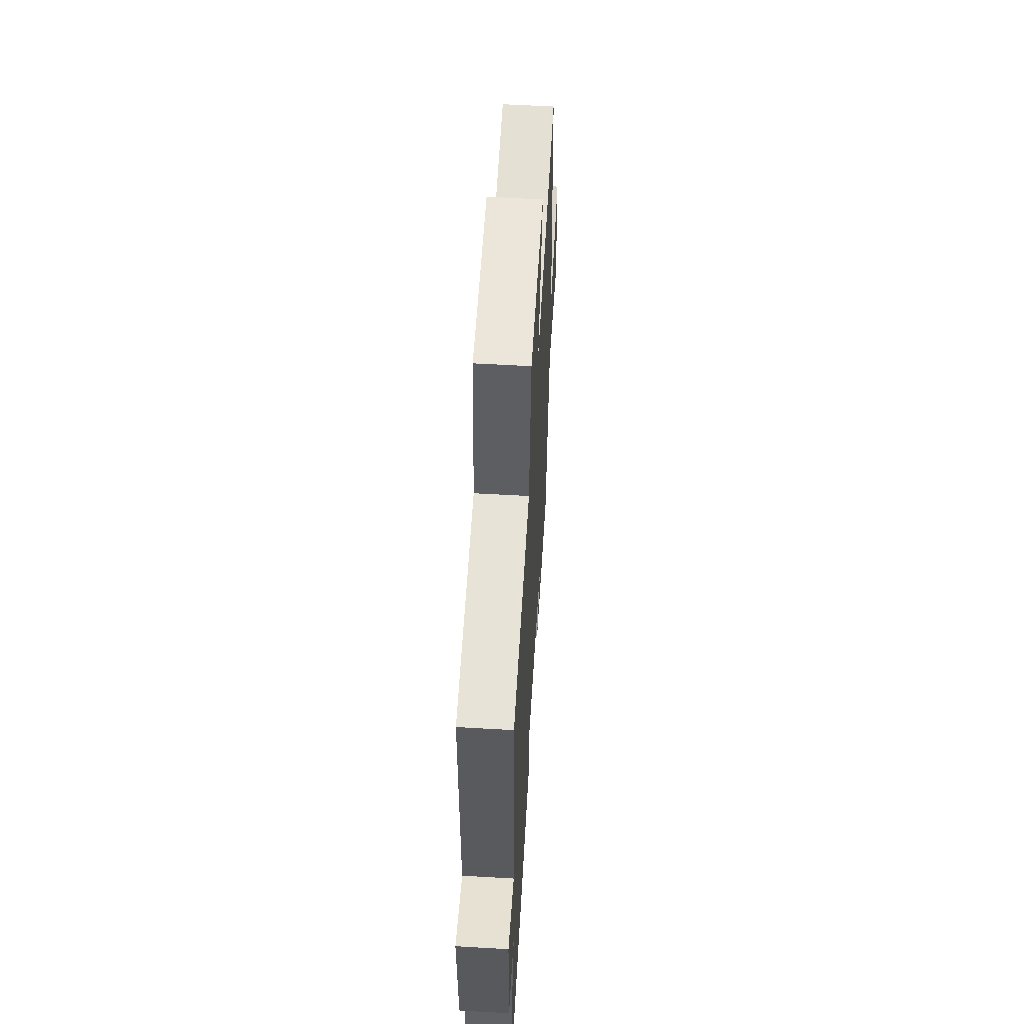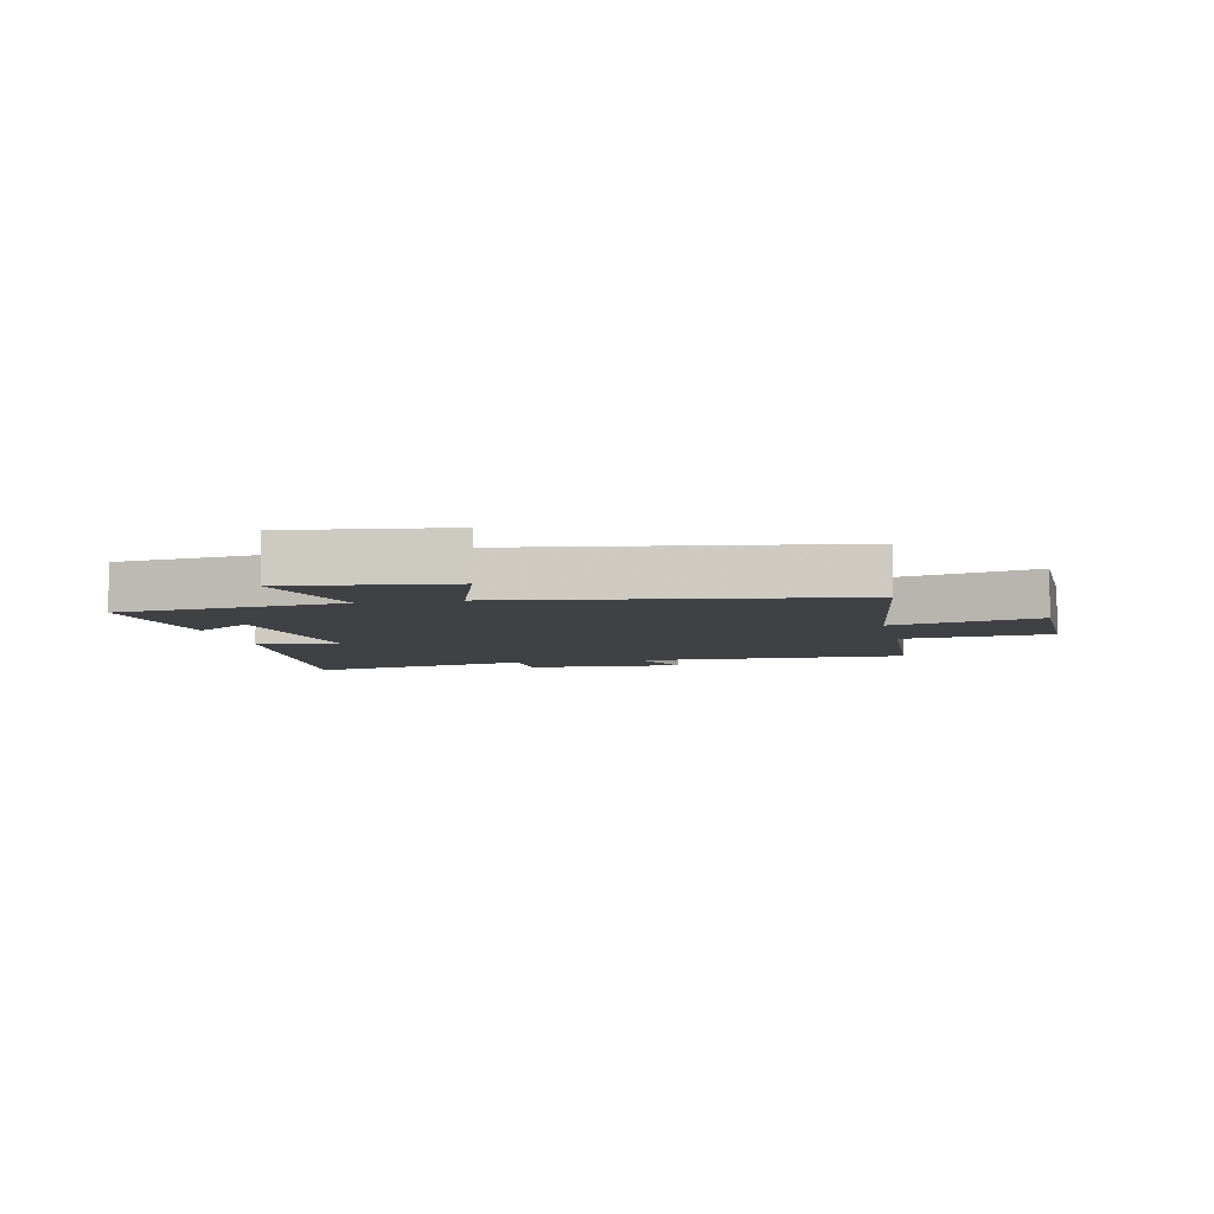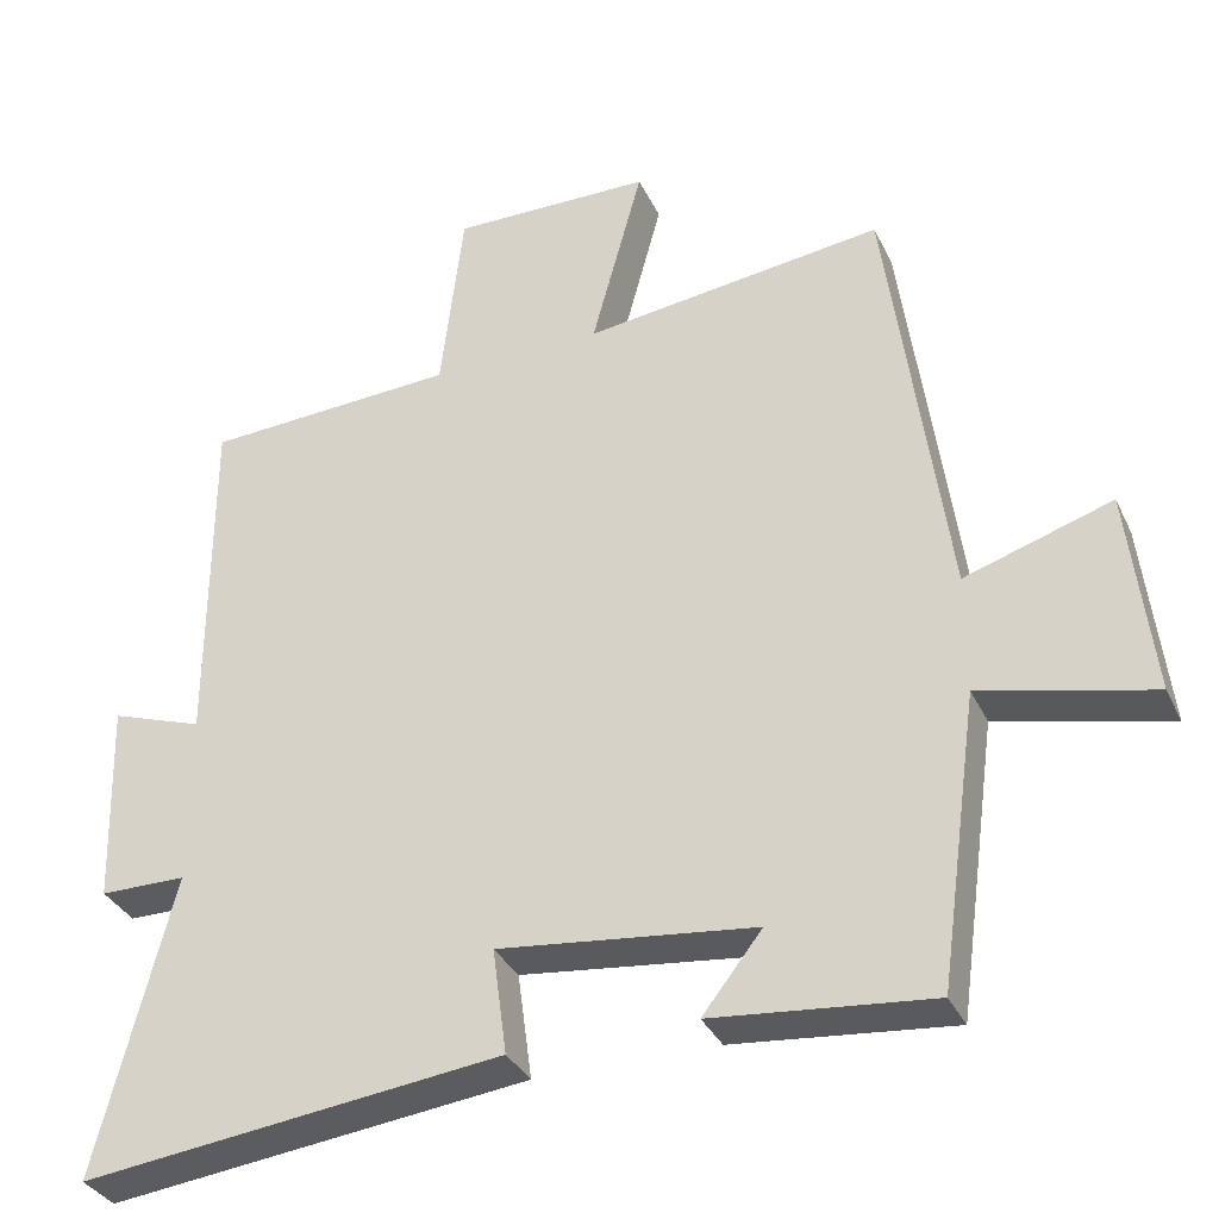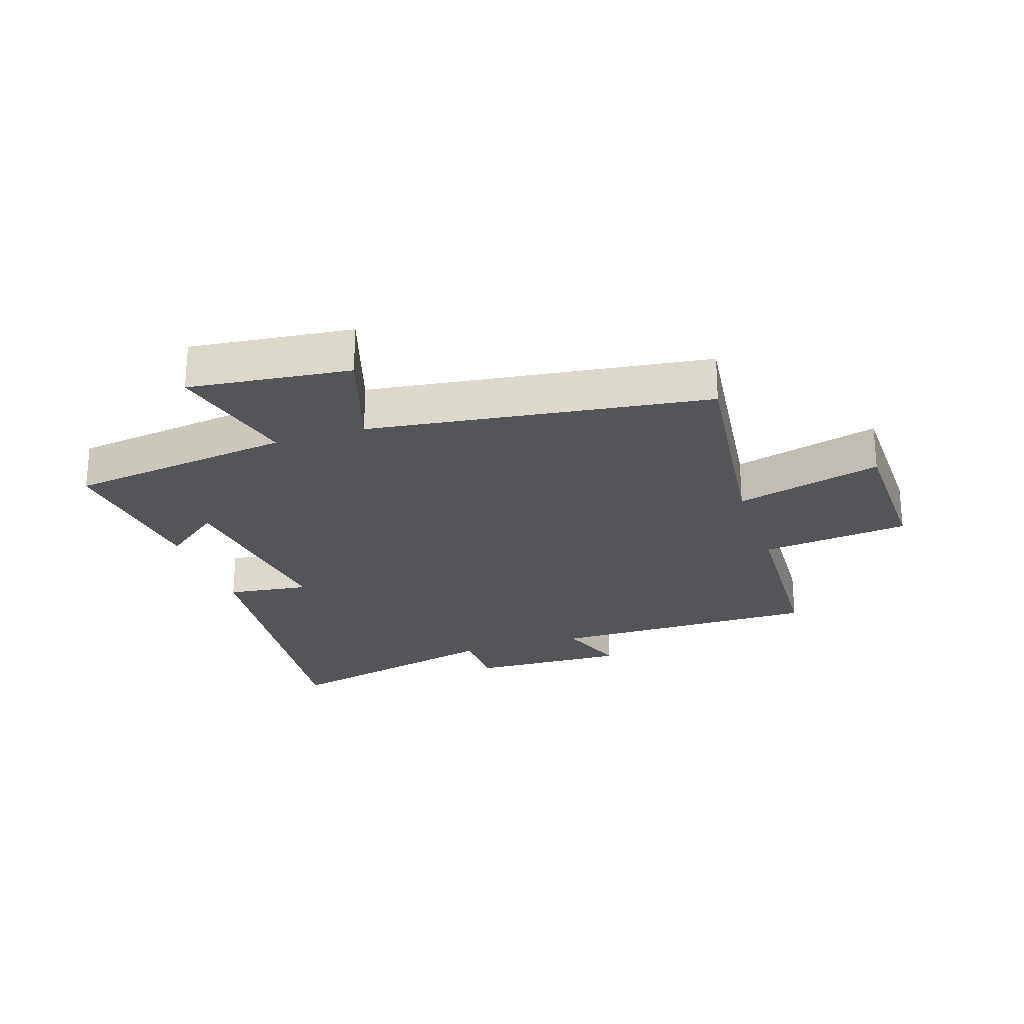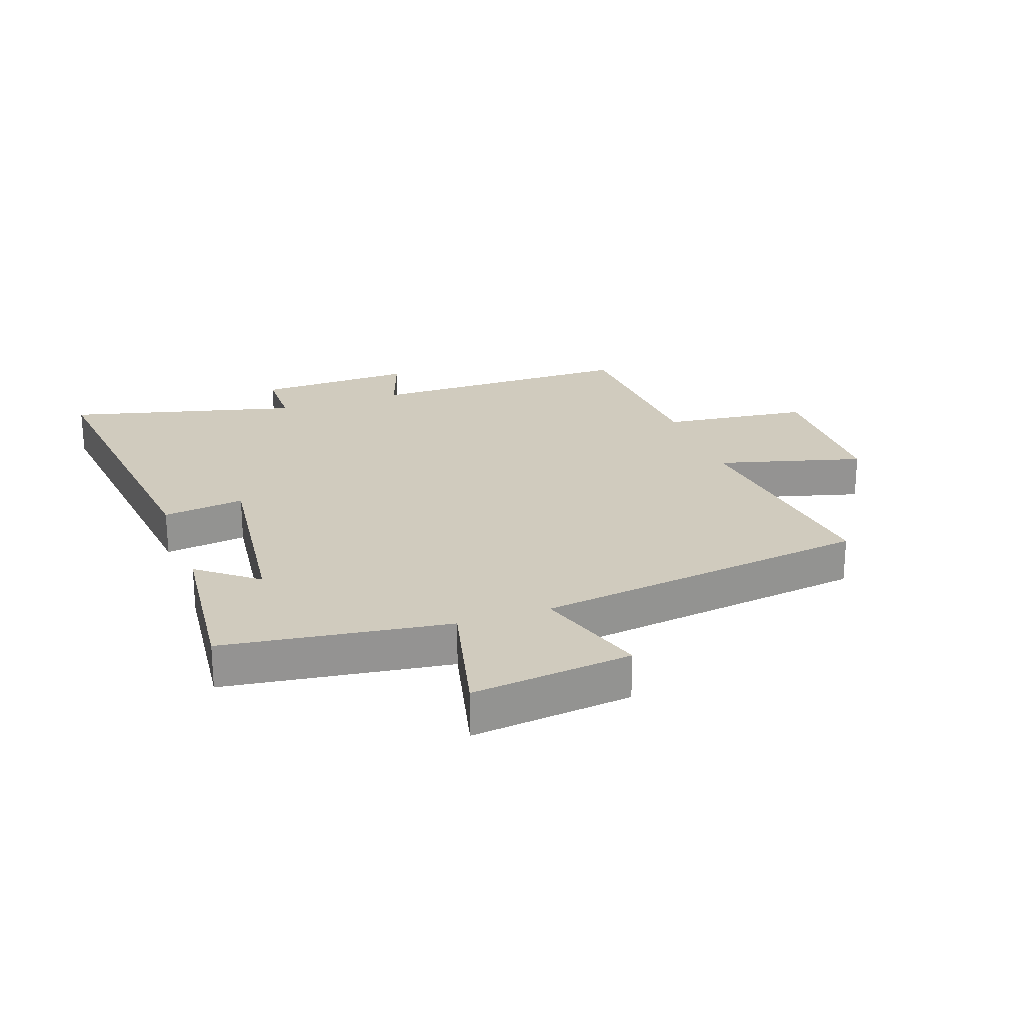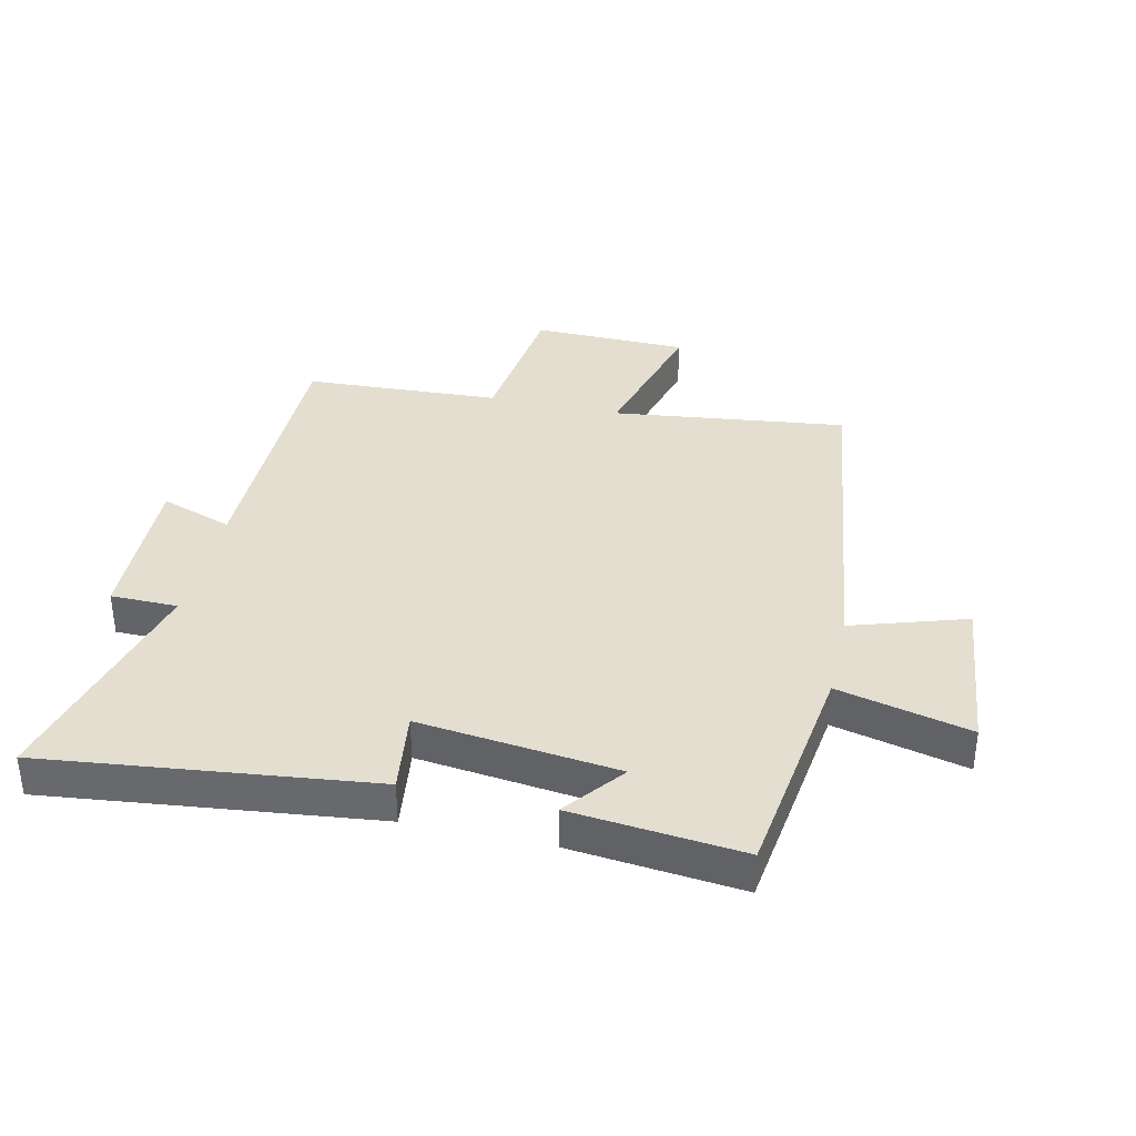
<metadata>
{"format":"obj","ext":"obj","renderer":"f3d","projection":"perspective","resolution":1024,"background":"white","views":[{"elev":58.3,"azim":93.4,"up":"+Z"},{"elev":-5.9,"azim":-78.2,"up":"+Y"},{"elev":-34.1,"azim":-157.4,"up":"+Z"},{"elev":-24.2,"azim":-71.6,"up":"+Y"},{"elev":23.5,"azim":-109.5,"up":"+Y"},{"elev":36.5,"azim":-167.2,"up":"+Y"}]}
</metadata>
<code>
v 0.5 0.07 0.483
v 0.5 0.07 0.037
v 0.618 0.07 0.078
v 0.61 0.07 -0.182
v 0.5 0.07 -0.183
v 0.596 0.07 -0.563
v 0.061 0.07 -0.5
v 0.079 0.07 -0.365
v -0.247 0.07 -0.403
v -0.171 0.07 -0.5
v -0.449 0.07 -0.528
v -0.5 0.07 -0.158
v -0.717 0.07 -0.21
v -0.687 0.07 0.054
v -0.5 0.07 -0.006
v -0.425 0.07 0.548
v -0.042 0.07 0.5
v -0.107 0.07 0.74
v 0.149 0.07 0.744
v 0.178 0.07 0.5
v 0.5 0 0.483
v 0.5 0 0.037
v 0.618 0 0.078
v 0.61 0 -0.182
v 0.5 0 -0.183
v 0.596 0 -0.563
v 0.061 0 -0.5
v 0.079 0 -0.365
v -0.247 0 -0.403
v -0.171 0 -0.5
v -0.449 0 -0.528
v -0.5 0 -0.158
v -0.717 0 -0.21
v -0.687 0 0.054
v -0.5 0 -0.006
v -0.425 0 0.548
v -0.042 0 0.5
v -0.107 0 0.74
v 0.149 0 0.744
v 0.178 0 0.5
f 17 18 19 20
f 17 20 1 2
f 15 16 17 2
f 12 13 14 15
f 12 15 2
f 9 10 11 12
f 8 9 12 2
f 5 6 7 8
f 5 8 2 3
f 3 4 5
f 40 39 38 37
f 22 21 40 37
f 22 37 36 35
f 35 34 33 32
f 22 35 32
f 32 31 30 29
f 22 32 29 28
f 28 27 26 25
f 23 22 28 25
f 25 24 23
f 1 21 22 2
f 2 22 23 3
f 3 23 24 4
f 4 24 25 5
f 5 25 26 6
f 6 26 27 7
f 7 27 28 8
f 8 28 29 9
f 9 29 30 10
f 10 30 31 11
f 11 31 32 12
f 12 32 33 13
f 13 33 34 14
f 14 34 35 15
f 15 35 36 16
f 16 36 37 17
f 17 37 38 18
f 18 38 39 19
f 19 39 40 20
f 20 40 21 1

</code>
